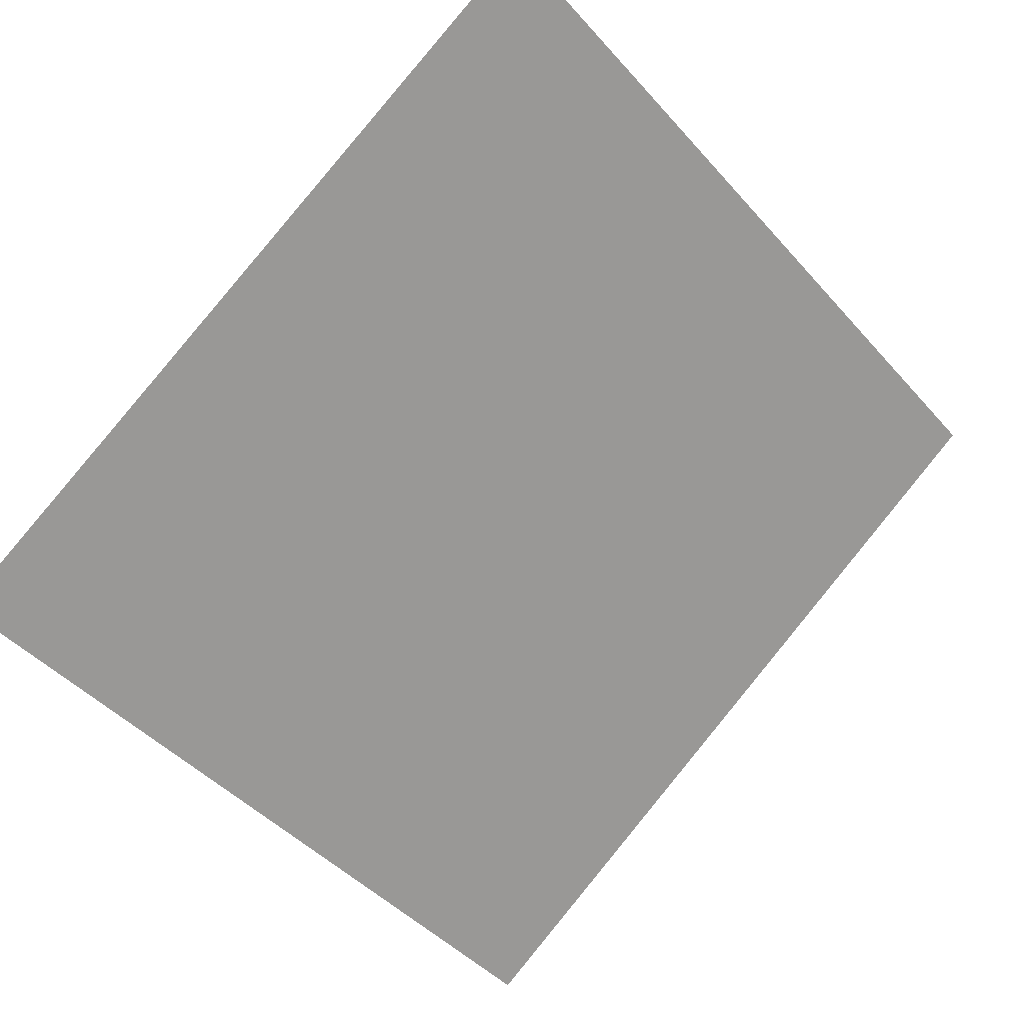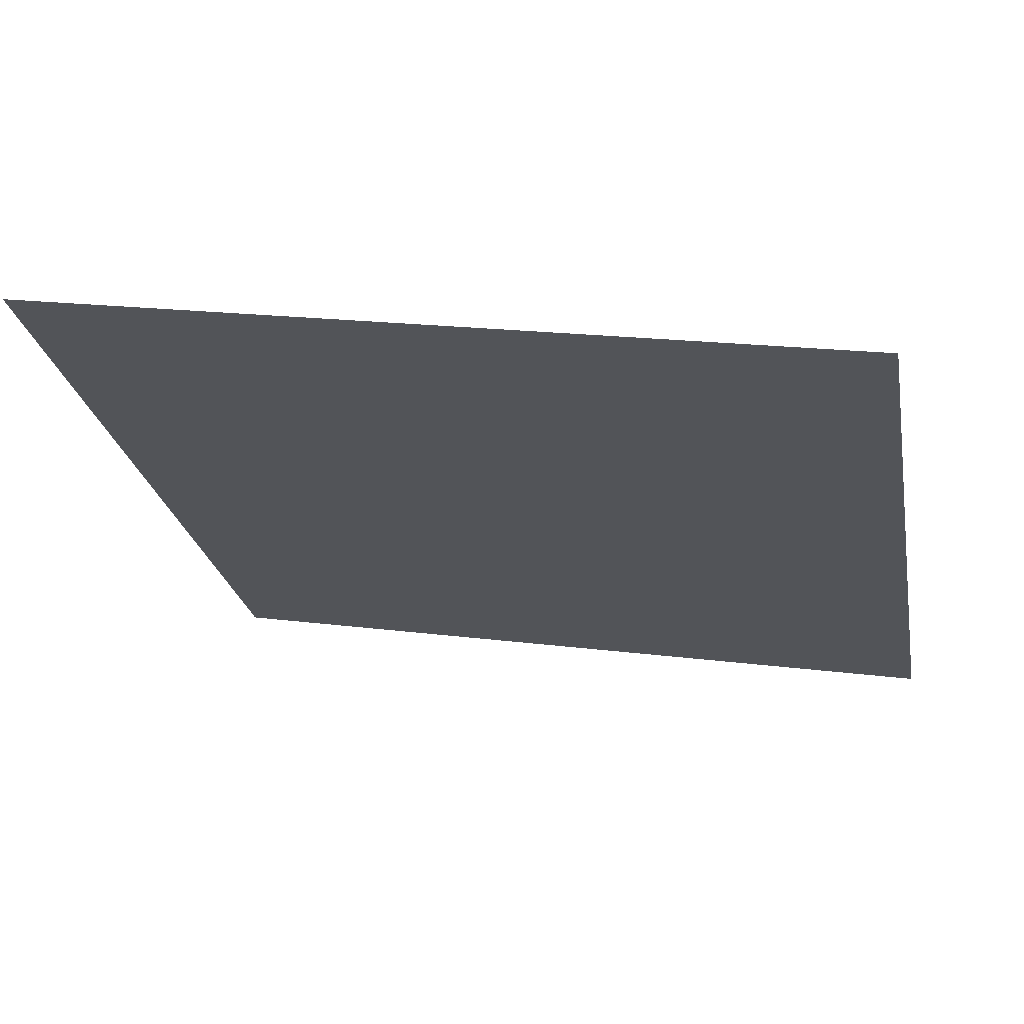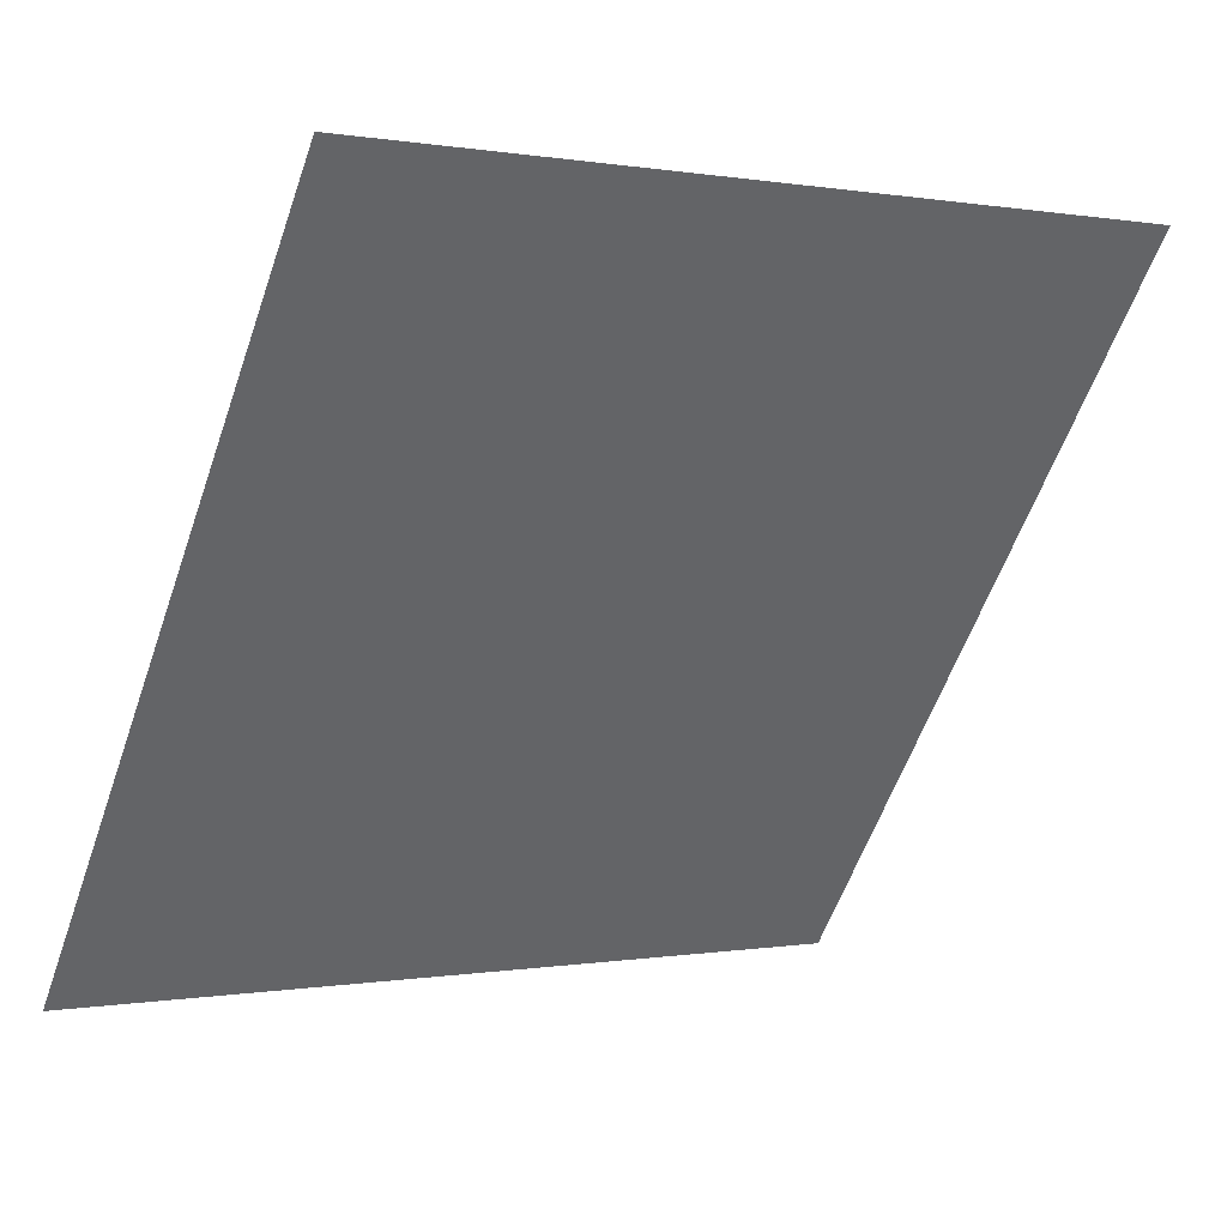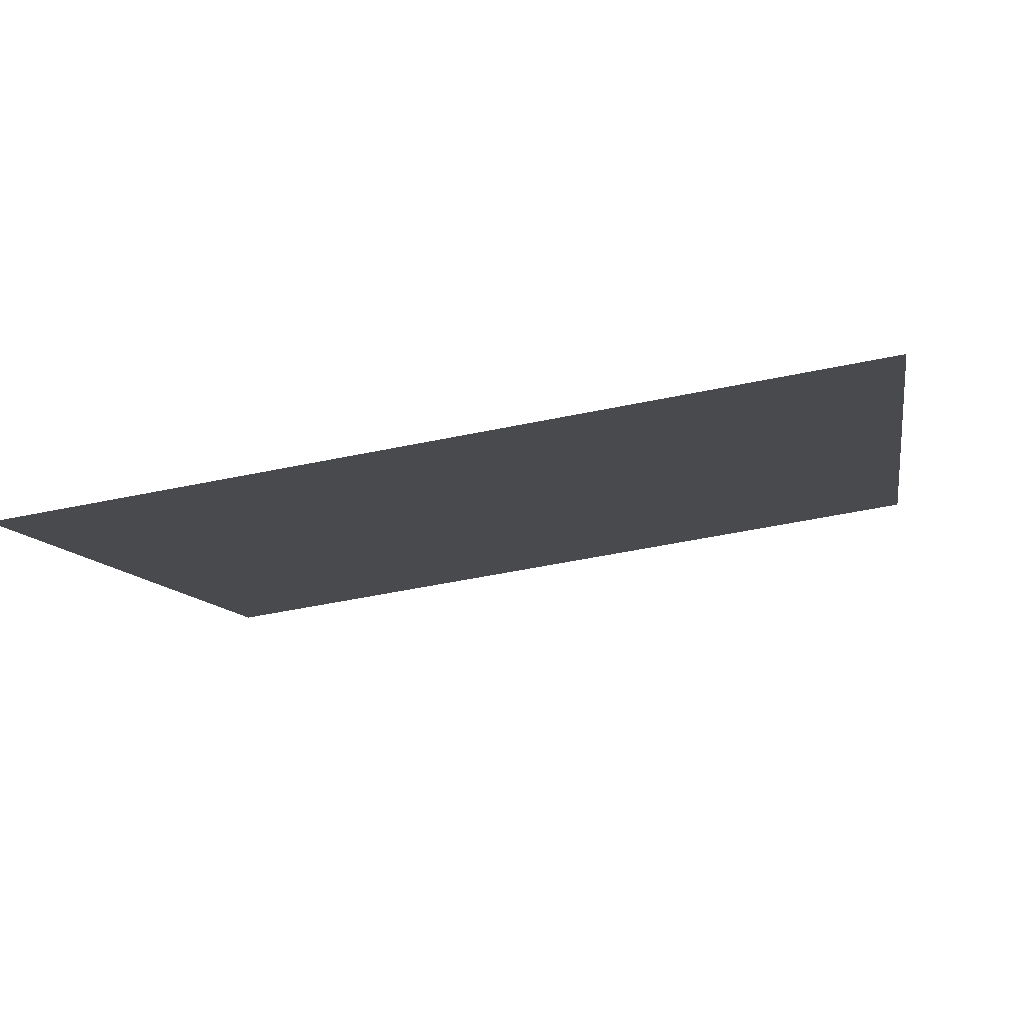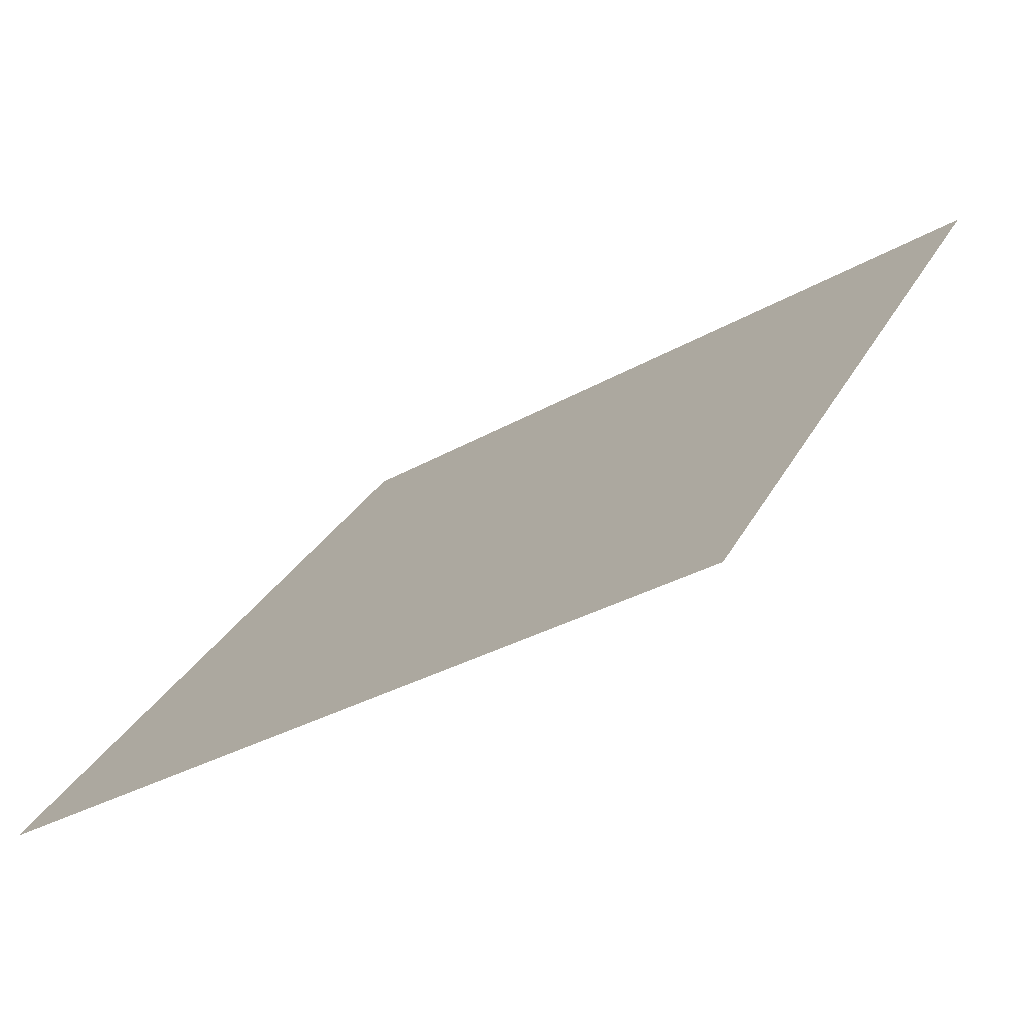
<metadata>
{"format":"obj","ext":"obj","renderer":"f3d","projection":"perspective","resolution":1024,"background":"white","views":[{"elev":-43.2,"azim":-51.0,"up":"+Y"},{"elev":13.3,"azim":14.2,"up":"+Y"},{"elev":-0.8,"azim":144.8,"up":"+Z"},{"elev":-46.2,"azim":-166.9,"up":"+Y"},{"elev":-32.6,"azim":37.8,"up":"+Z"}]}
</metadata>
<code>
v -0.1974 0.5508 0.1883
v -0.2039 0.551 0.1883
v -0.2038 0.5549 0.1936
v -0.1972 0.5548 0.1935
f 4 3 2 1

</code>
